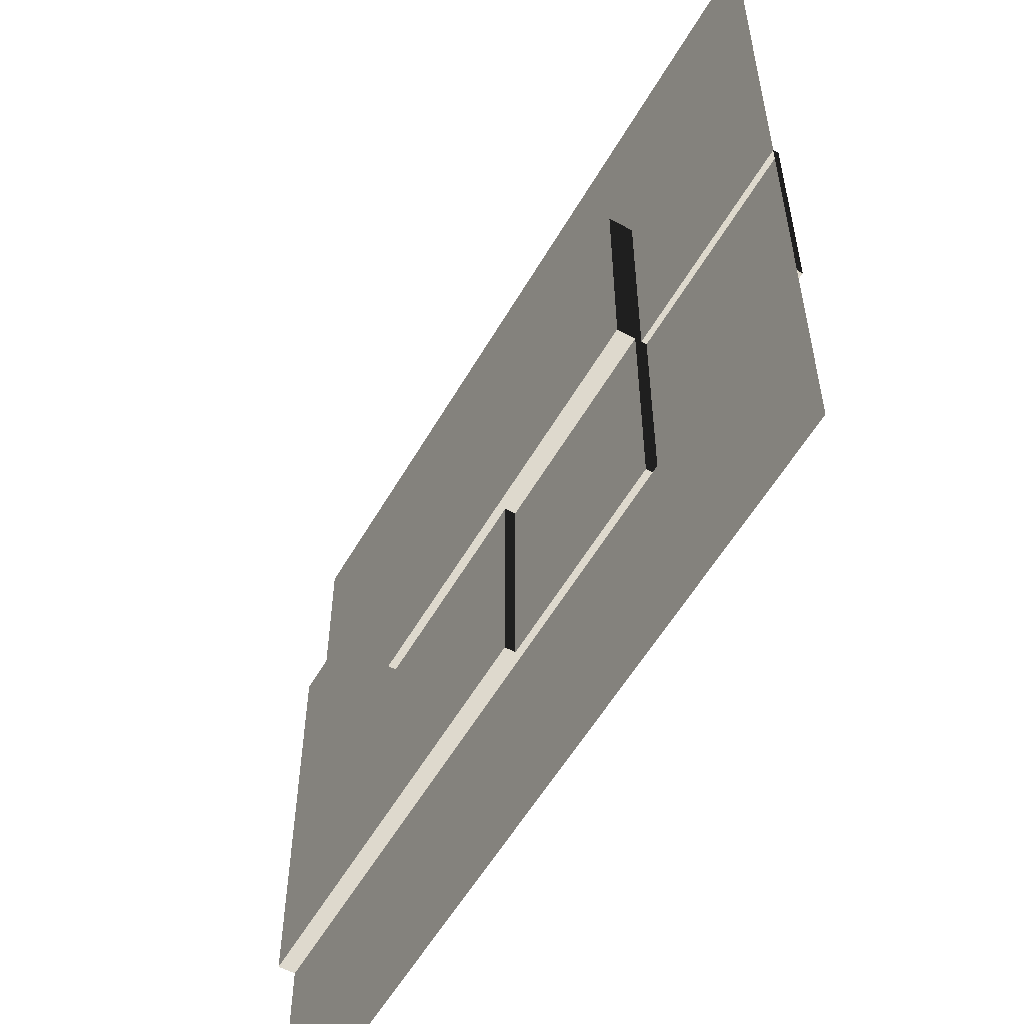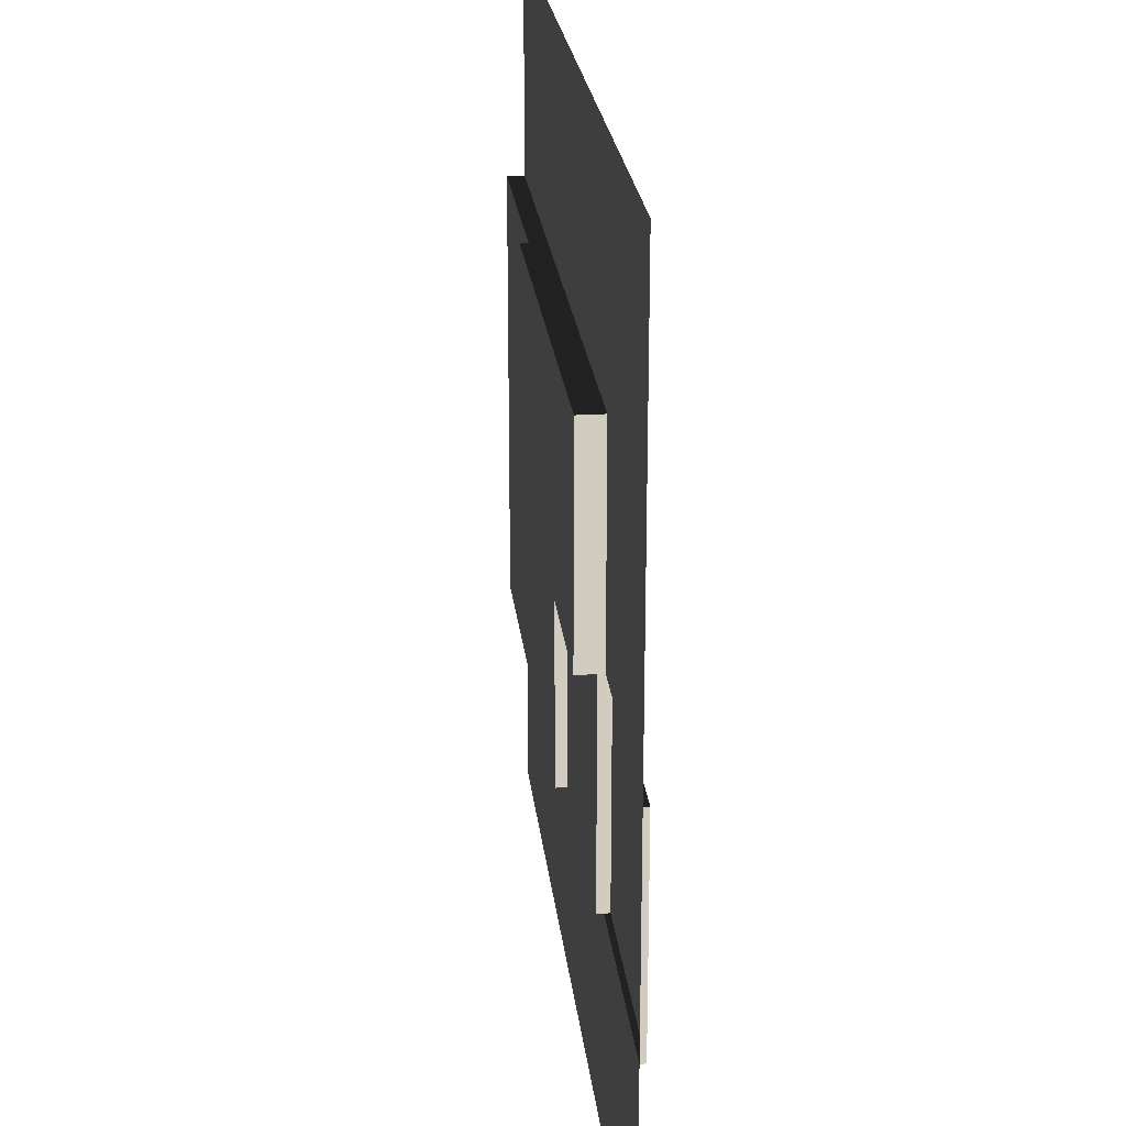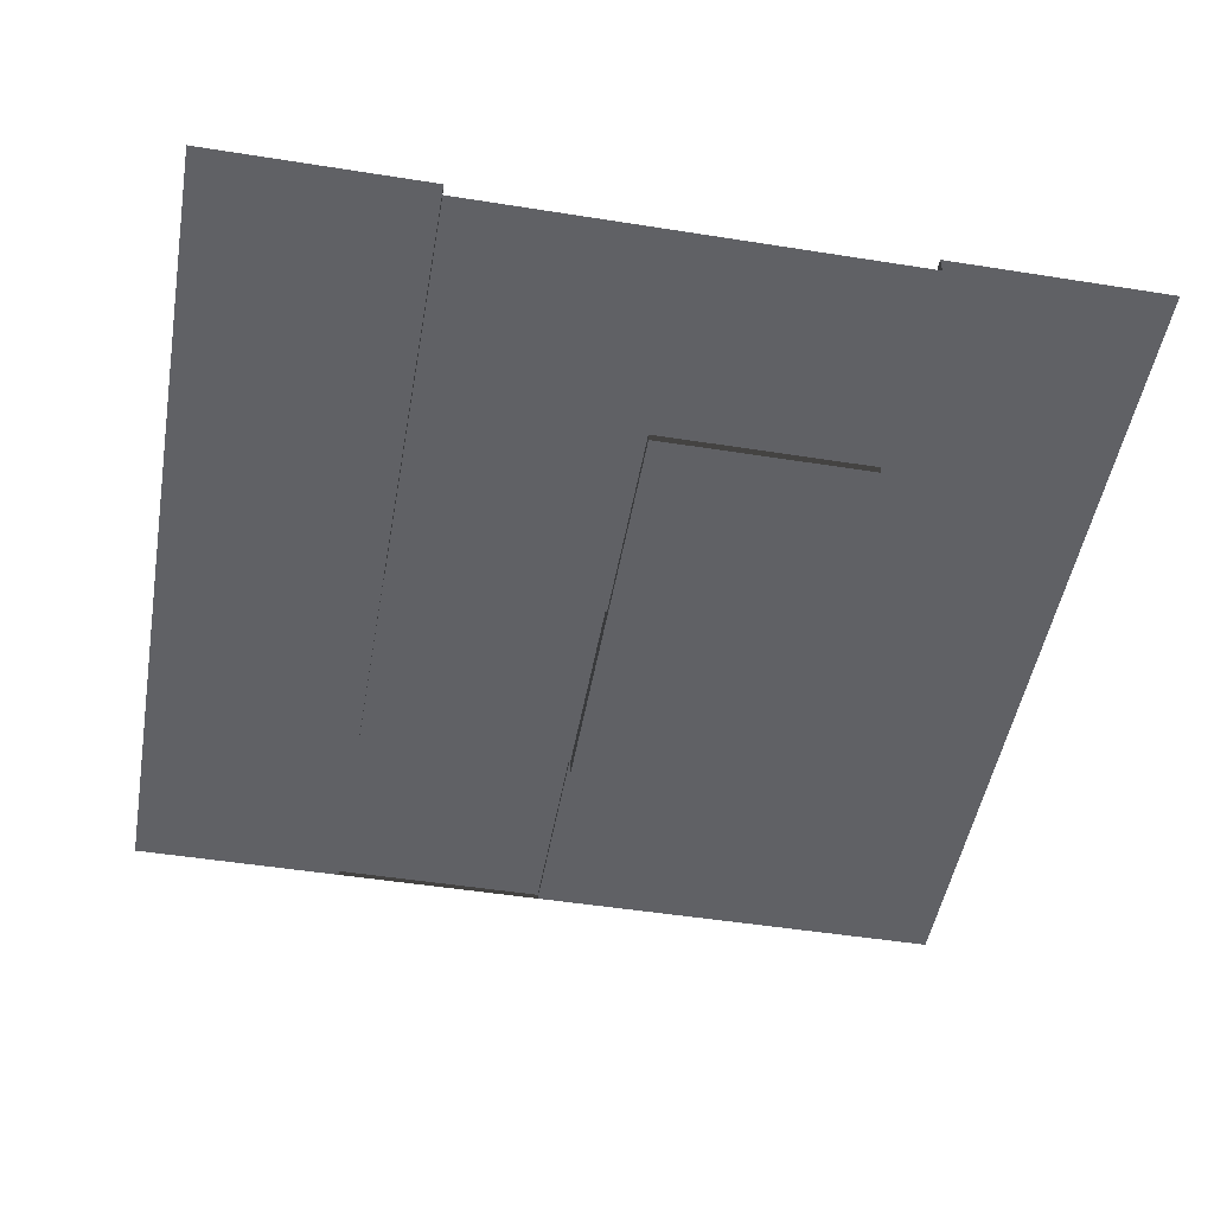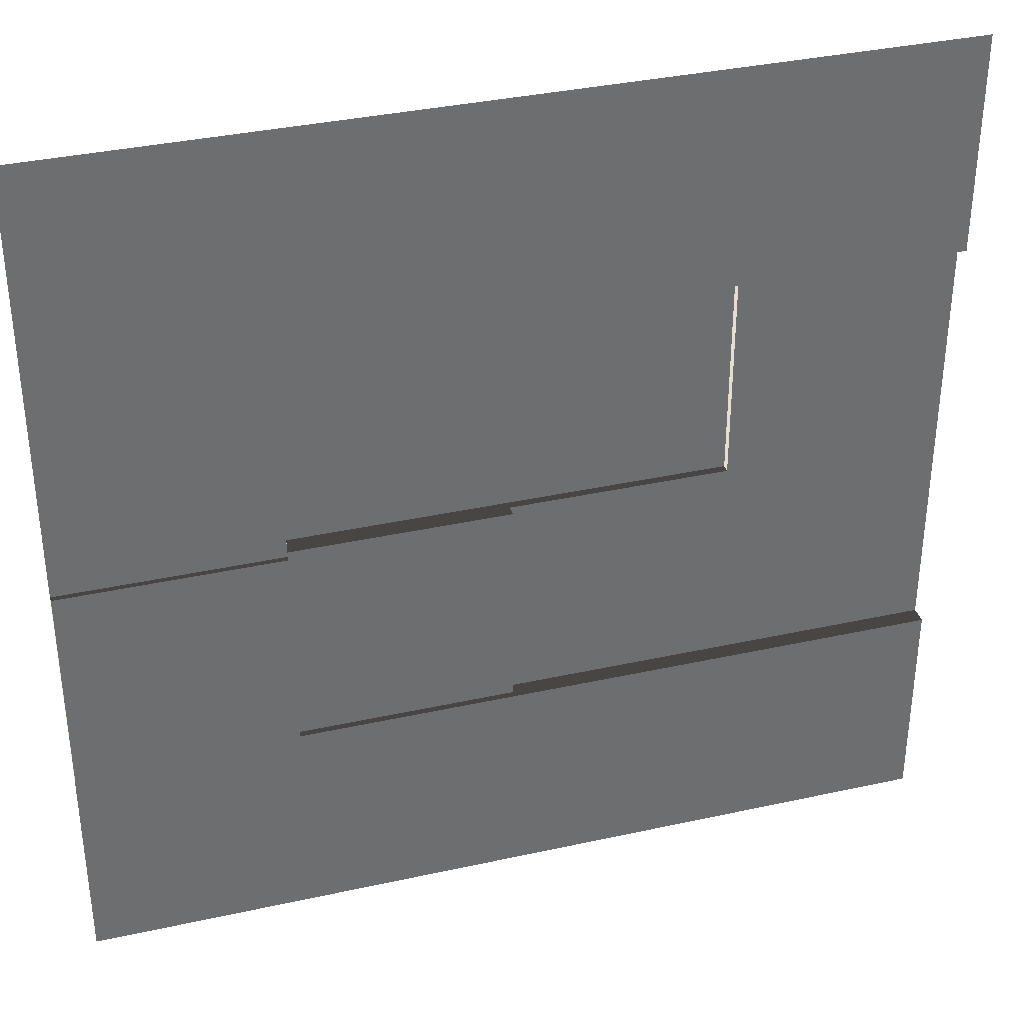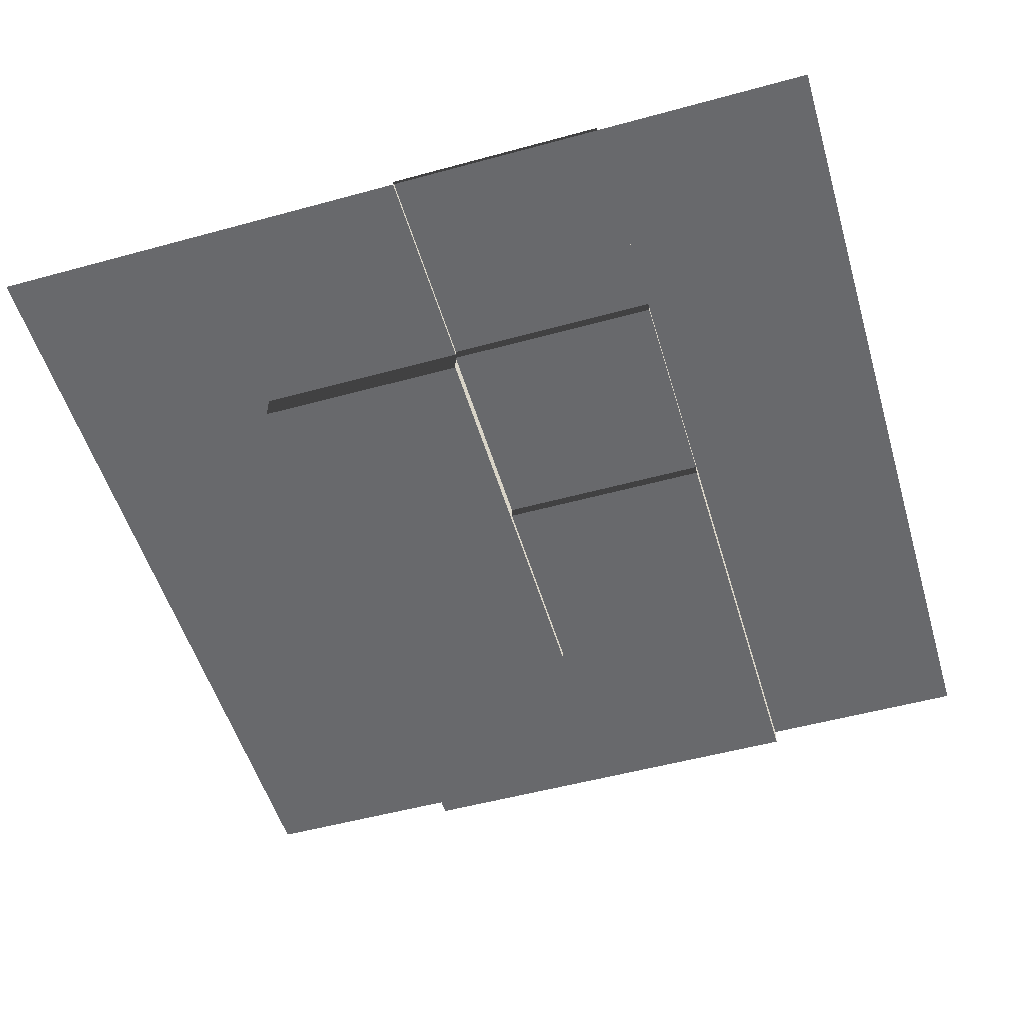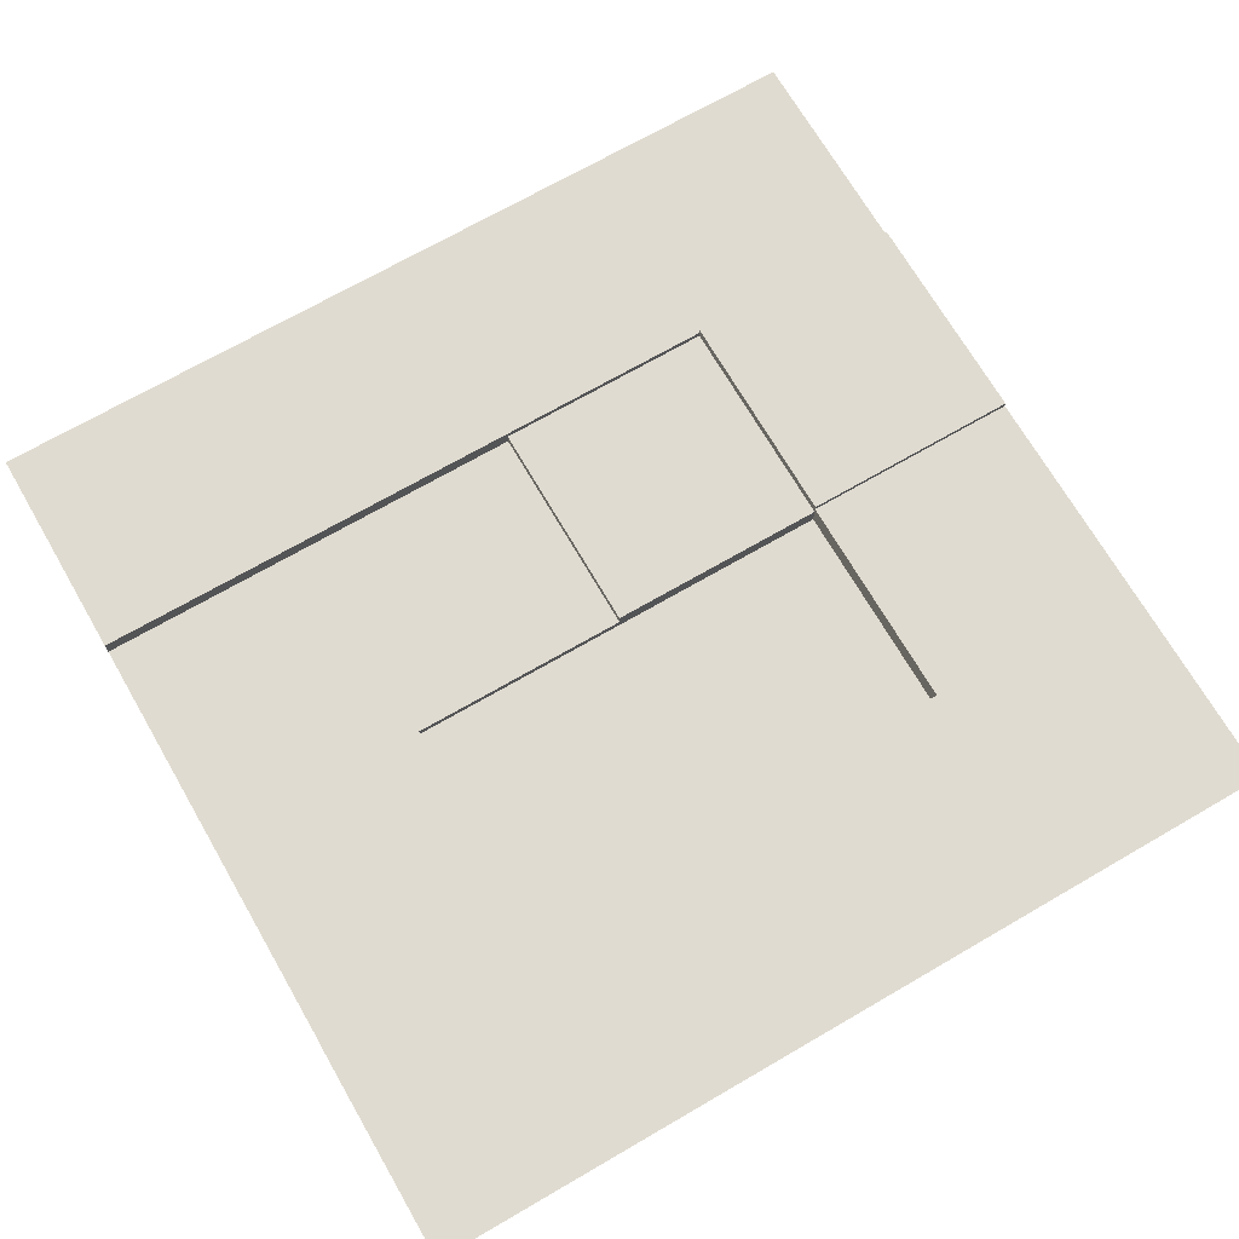
<metadata>
{"format":"obj","ext":"obj","renderer":"f3d","projection":"perspective","resolution":1024,"background":"white","views":[{"elev":-56.4,"azim":60.3,"up":"+Z"},{"elev":23.8,"azim":83.8,"up":"+Z"},{"elev":-49.1,"azim":-100.0,"up":"+Y"},{"elev":35.9,"azim":163.8,"up":"+Z"},{"elev":-52.7,"azim":106.4,"up":"+Y"},{"elev":70.2,"azim":-30.1,"up":"+Y"}]}
</metadata>
<code>
v  2.5 0 2.5
v  2.5 0 1.25
v  2.5 0 -0
v  2.5 0 -1.25
v  2.5 0 -2.5
v  1.25 0 2.5
v  1.25 0 1.25
v  1.25 0 -2.5
v  0 0 2.5
v  0 0 1.25
v  0 -0.0991 -0
v  -0 0 -2.5
v  -1.25 0 2.5
v  -1.25 0 1.25
v  -1.25 -0.0991 -0
v  -1.25 0 -1.25
v  -1.25 0 -2.5
v  -2.5 0 2.5
v  -2.5 0 1.25
v  -2.5 0 -1.25
v  -2.5 0 -2.5
v  1.25 -0.0991 1.25
v  1.25 -0.0991 -0
v  -0 -0.0991 -1.25
v  -1.25 -0.0991 -1.25
v  -2.5 -0.0991 -1.25
v  -2.5 -0.0991 -0
v  -2.5 -0.0991 1.25
v  -1.25 -0.0991 1.25
v  0 -0.0991 1.25
v  0 -0.0376 -0
v  1.25 -0.0376 -0
v  1.25 -0.0376 -1.25
v  -0 -0.0376 -1.25
v  1.25 0 -0
v  1.25 0 -1.25
v  -0 0 -1.25
v  1.25 -0.1462 -0
v  0 -0.1462 -0
v  -1.25 -0.1462 -0
v  -1.25 -0.1462 1.25
v  0 -0.1462 1.25
v  1.25 -0.1462 1.25
v  1.25 0.0311 -0
v  2.5 0.0311 -0
v  2.5 0.0311 -1.25
v  1.25 0.0311 -1.25
o Plane116
g Plane116
f 7 6 1 2
f 35 7 2 3
f 47 44 45 46
f 8 36 4 5
f 10 9 6 7
f 39 42 43 38
f 34 31 32 33
f 12 37 36 8
f 14 13 9 10
f 40 41 42 39
f 25 15 11 24
f 17 16 37 12
f 19 18 13 14
f 27 28 29 15
f 26 27 15 25
f 21 20 16 17
f 7 35 32 23 22
f 16 25 24 34 37
f 26 25 16 20
f 29 28 19 14
f 30 29 14 10
f 22 30 10 7
f 32 31 11 23
f 31 34 24 11
f 36 33 32 35
f 37 34 33 36
f 39 38 23 11
f 40 39 11 15
f 41 40 15 29
f 42 41 29 30
f 43 42 30 22
f 38 43 22 23
f 45 44 35 3
f 46 45 3 4
f 47 46 4 36
f 44 47 36 35

</code>
